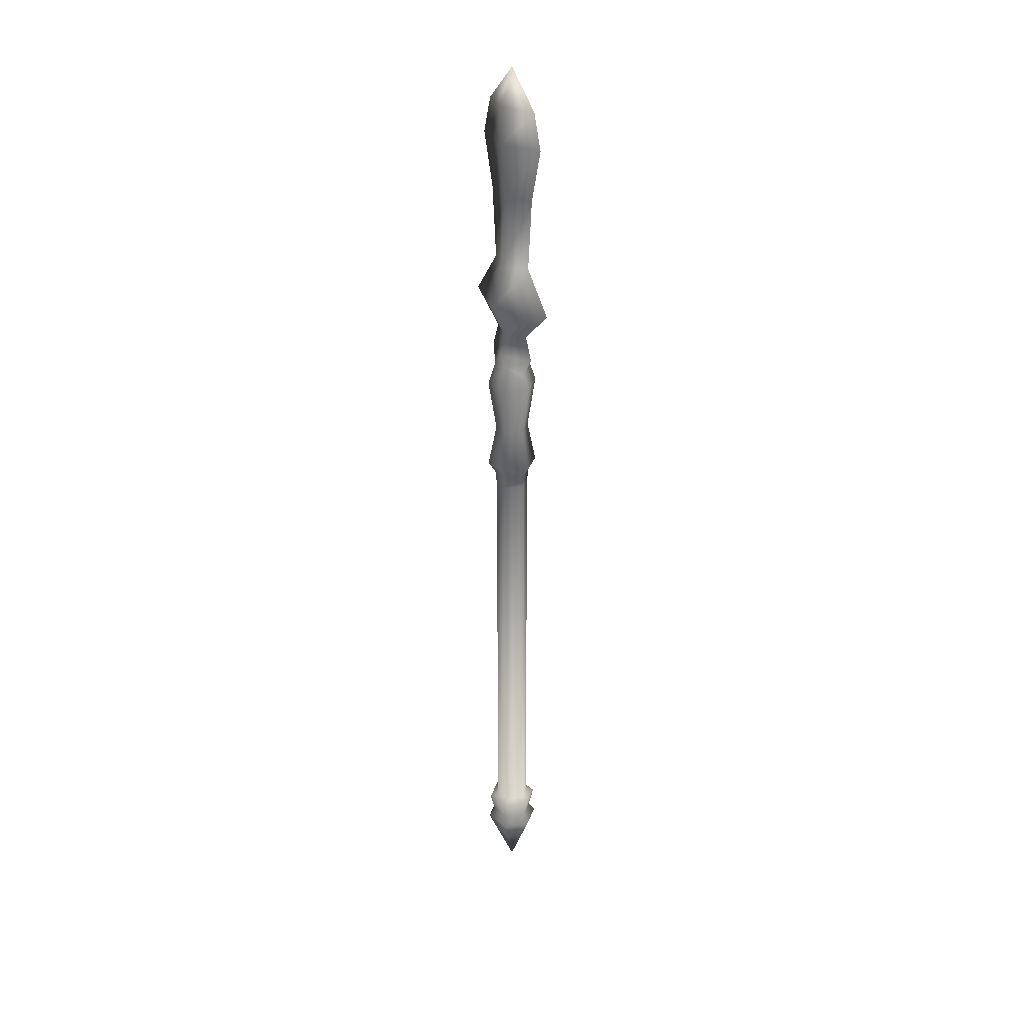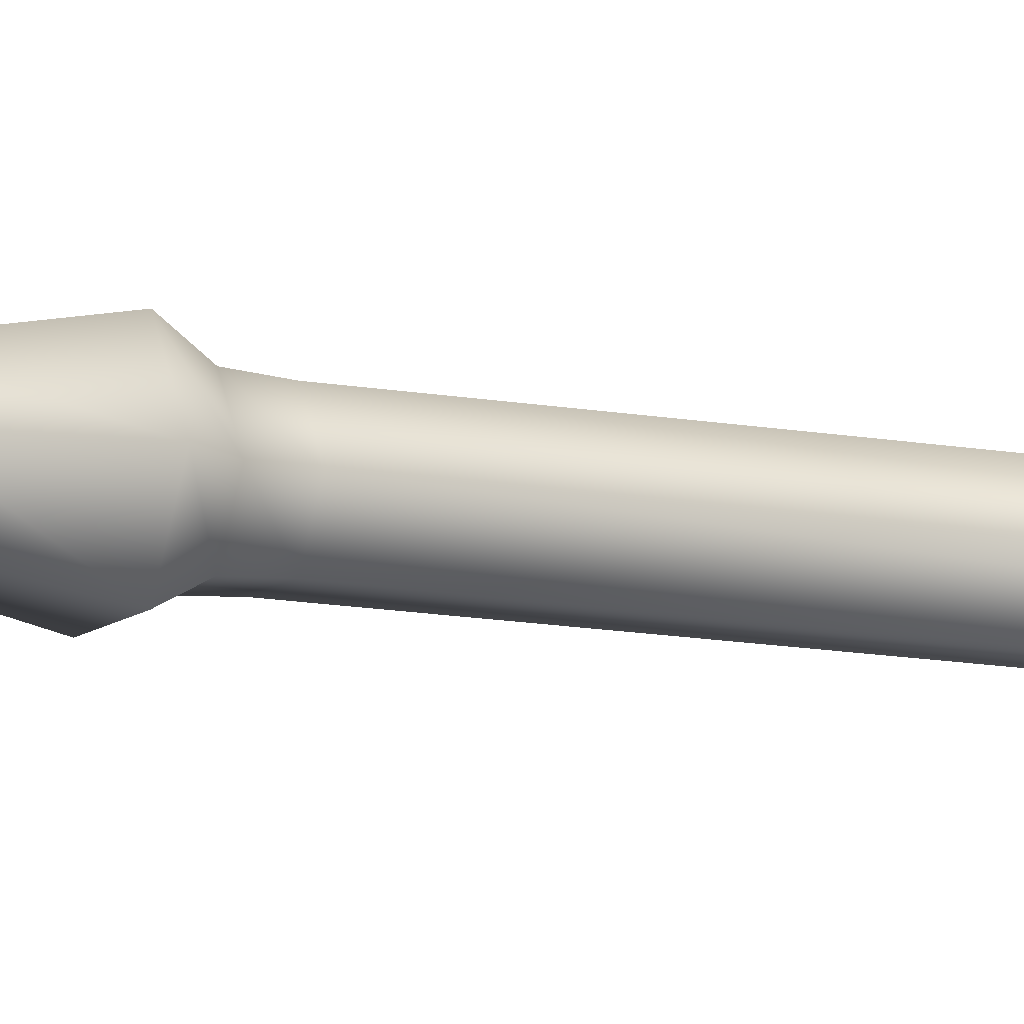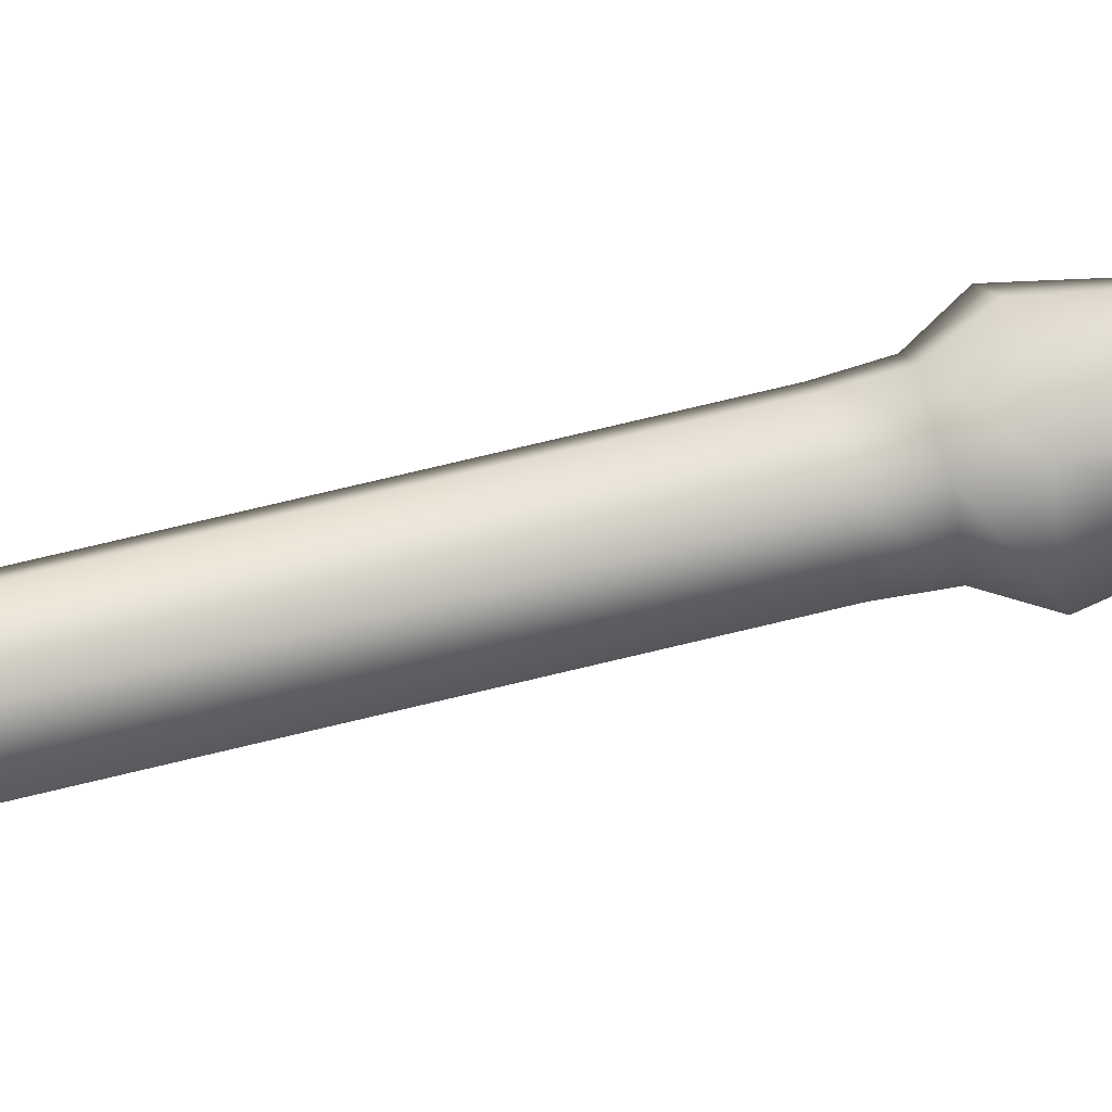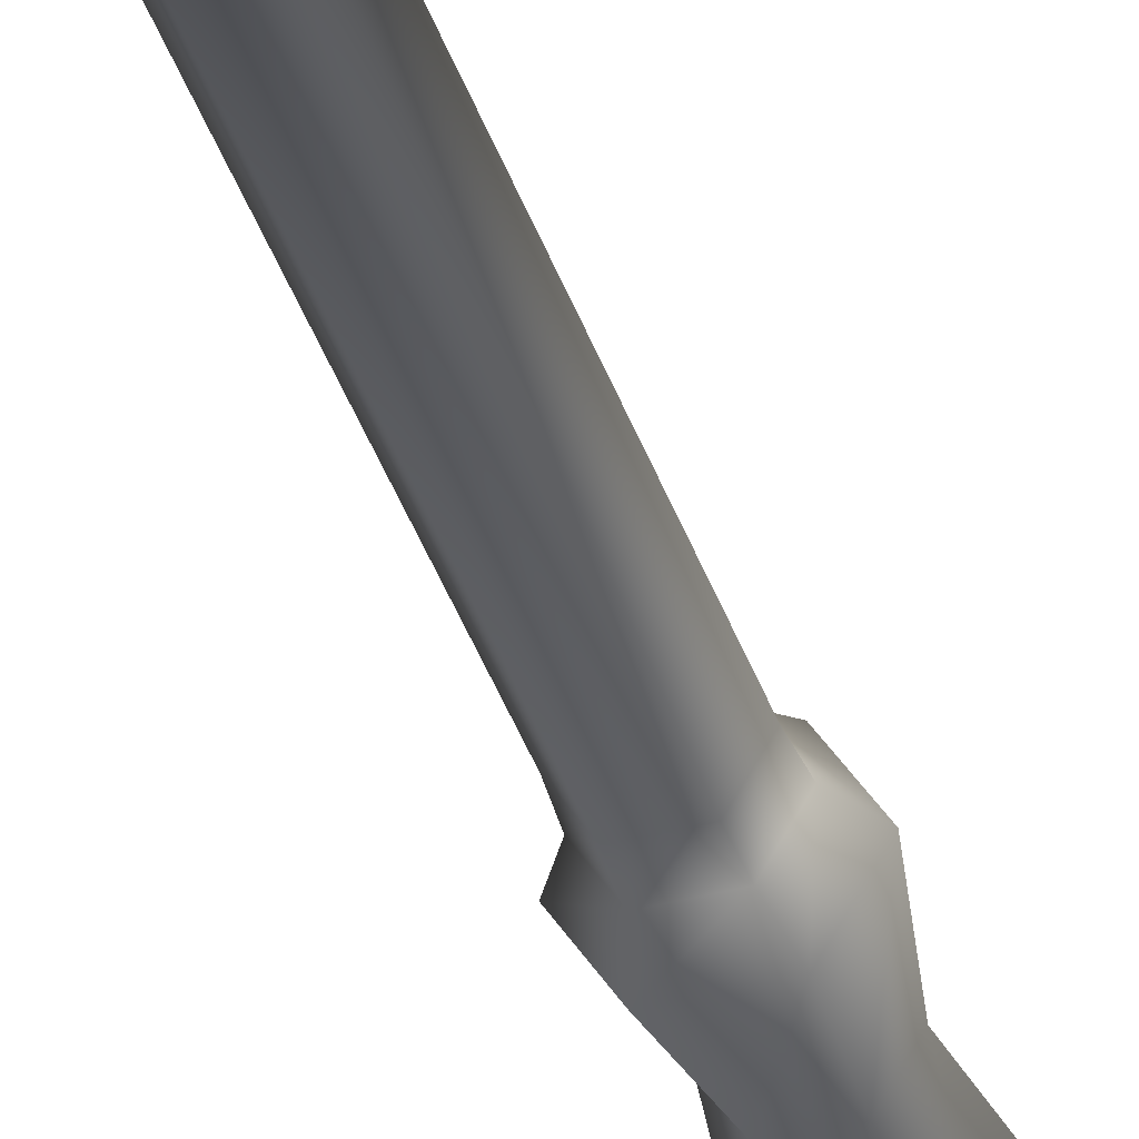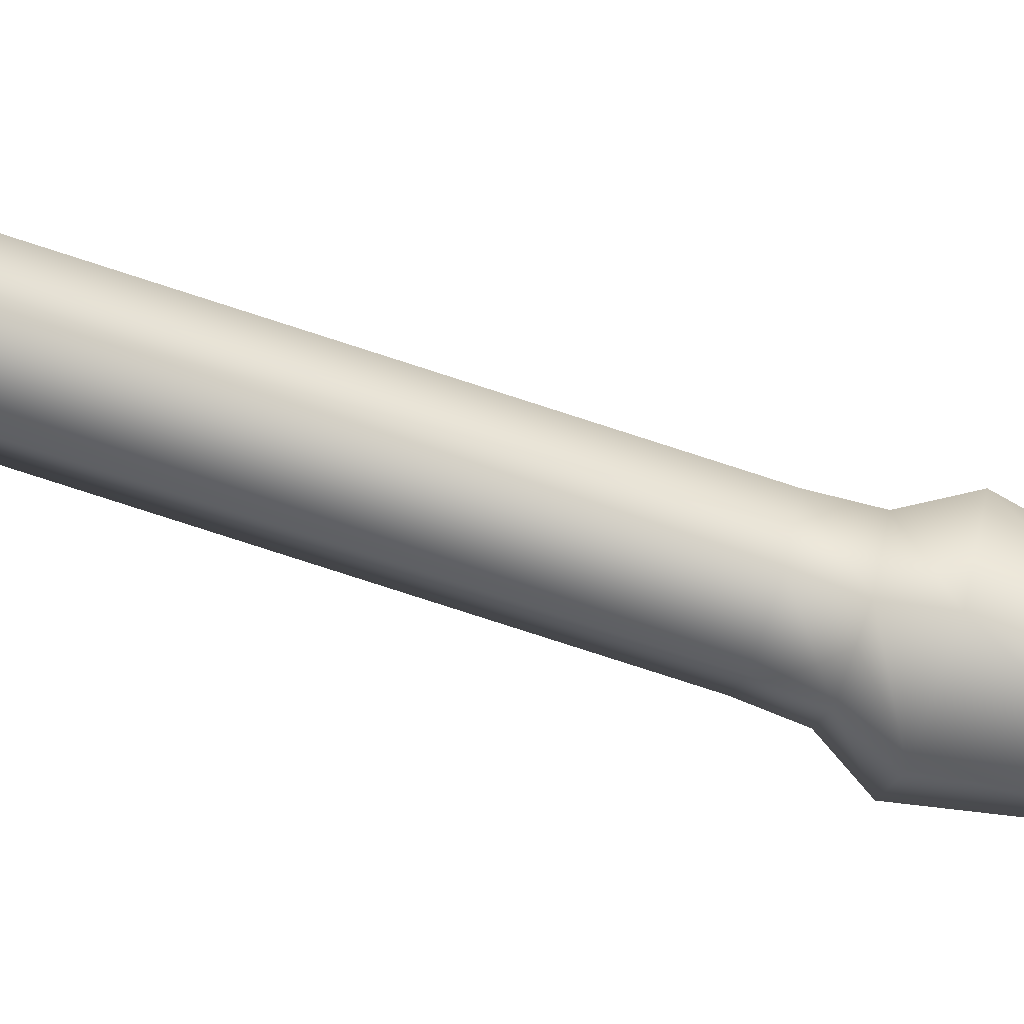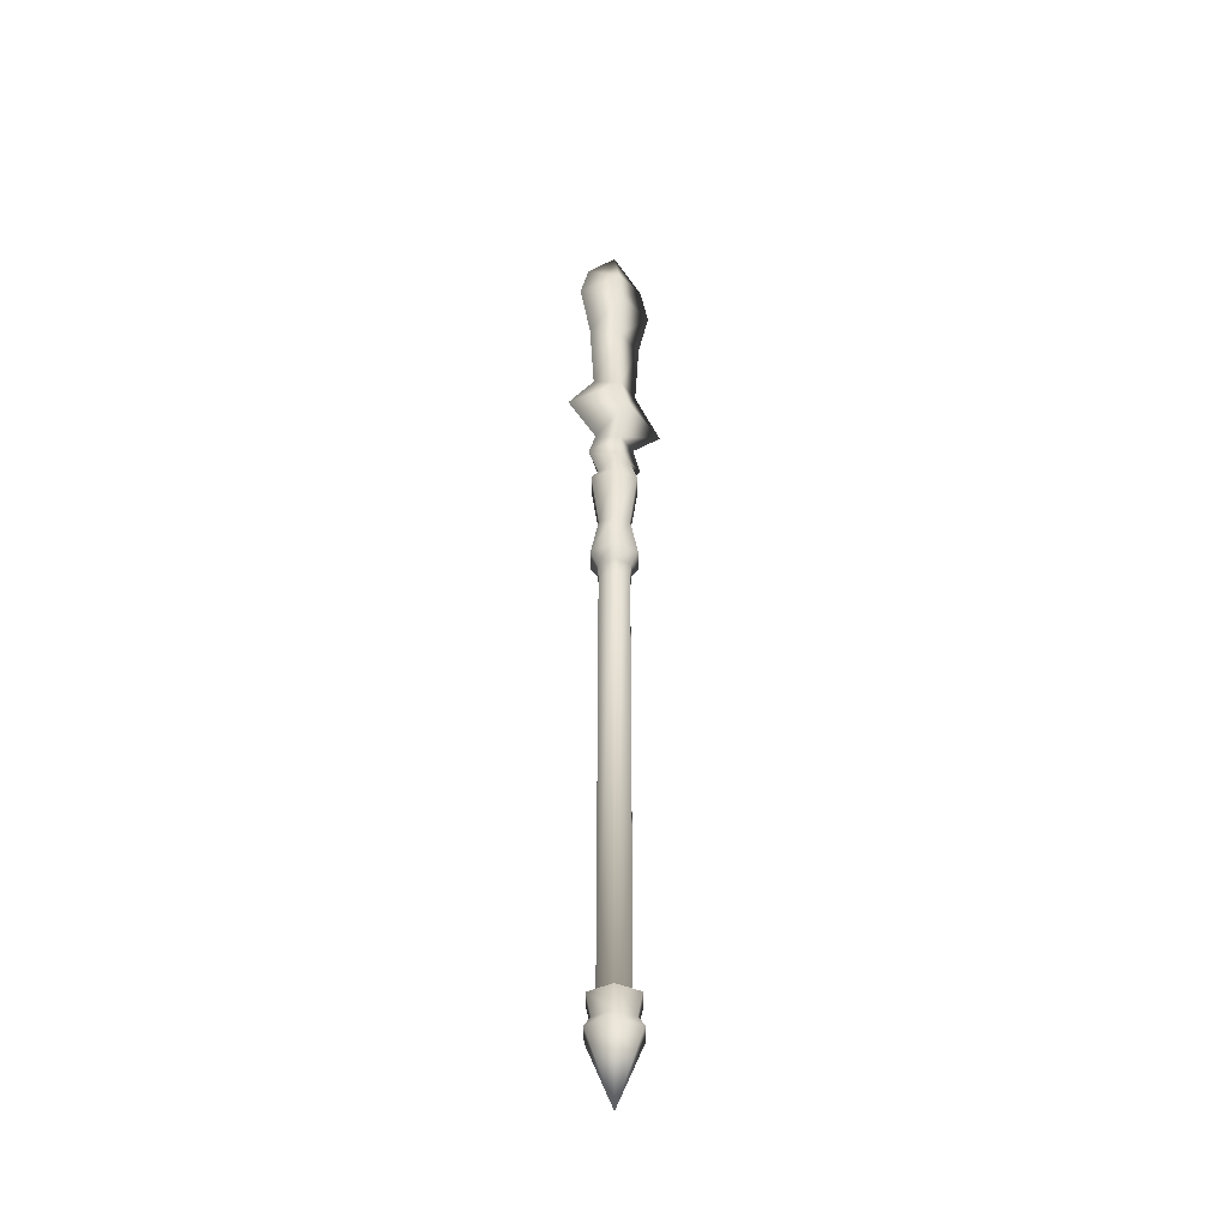
<metadata>
{"format":"obj","ext":"obj","renderer":"f3d","projection":"perspective","resolution":1024,"background":"white","views":[{"elev":31.5,"azim":-132.7,"up":"+Y"},{"elev":-10.7,"azim":-117.3,"up":"+Z"},{"elev":66.1,"azim":75.8,"up":"+Z"},{"elev":-40.2,"azim":18.0,"up":"+Z"},{"elev":-72.6,"azim":71.6,"up":"+Z"},{"elev":-40.3,"azim":150.8,"up":"+Y"}]}
</metadata>
<code>
v 0 1.484 -5.968e-08
v -1.335e-07 1.394 -0.02683
v -0.07498 1.394 1.307e-08
v -1.144e-07 1.308 -0.03443
v -0.09621 1.308 1.529e-08
v -1.049e-07 1.179 -0.0245
v -0.06844 1.179 1.86e-08
v -7.629e-08 1.004 -0.03066
v -0.05701 1.004 4.957e-08
v -5.722e-08 0.8996 -0.06667
v -0.124 0.8996 5.13e-08
v -5.245e-08 0.8228 -0.02715
v -0.05048 0.8228 5.257e-08
v -4.768e-08 0.7641 -0.03681
v -0.06844 0.7641 5.354e-08
v -0.02116 0.7383 -0.03665
v 0.07498 1.394 -1.128e-07
v 0.09621 1.308 -9.812e-08
v 0.06844 1.179 -7.845e-08
v 0.05701 1.004 -6.152e-08
v 0.124 0.8996 -3.501e-08
v 0.05048 0.8228 -2.219e-08
v 0.06844 0.7641 -8.349e-09
v 0.02116 0.7383 -0.03665
v 1.24e-07 1.308 0.03443
v 1.335e-07 1.394 0.02683
v 8.106e-08 1.004 0.03066
v 1.049e-07 1.179 0.0245
v 5.245e-08 0.8228 0.02715
v 6.676e-08 0.8996 0.06667
v 4.768e-08 0.7641 0.03681
v 0.02116 0.7383 0.03665
v -0.02116 0.7383 0.03665
v 0.04232 0.7134 3.671e-10
v -0.04232 0.7134 8.583e-08
v -0.02116 0.7383 -0.03665
v -0.06028 0.684 8.583e-08
v -0.04232 0.7134 8.583e-08
v -0.03014 0.684 -0.0522
v -0.02028 0.5561 -0.03513
v -0.04057 0.5561 8.583e-08
v -0.03068 0.4544 -0.05313
v -0.06135 0.4544 8.583e-08
v -0.02144 0.4244 -0.03713
v -0.04288 0.4244 8.583e-08
v -0.02028 0.3921 -0.03513
v -0.04057 0.3921 8.583e-08
v 0.03014 0.684 -0.0522
v 0.02116 0.7383 -0.03665
v -4.768e-08 0.7641 -0.03681
v 0.02028 0.5561 -0.03513
v 0.03068 0.4544 -0.05313
v 0.02144 0.4244 -0.03713
v 0.02028 0.3921 -0.03513
v 0.04232 0.7134 3.671e-10
v 0.06028 0.684 1.152e-08
v 0.04057 0.5561 5.149e-08
v 0.06135 0.4544 8.642e-08
v 0.04288 0.4244 9.459e-08
v 0.04057 0.3921 1.049e-07
v 0.02116 0.7383 0.03665
v 0.03014 0.684 0.0522
v 0.02028 0.5561 0.03513
v 0.03068 0.4544 0.05313
v 0.02144 0.4244 0.03713
v 0.02028 0.3921 0.03513
v -0.03014 0.684 0.0522
v -0.02116 0.7383 0.03665
v 4.768e-08 0.7641 0.03681
v -0.02028 0.5561 0.03513
v -0.03068 0.4544 0.05313
v -0.02144 0.4244 0.03713
v -0.02028 0.3921 0.03513
v -0.04057 0.3921 8.583e-08
v -0.02028 -0.652 -0.03513
v -0.04057 -0.652 8.583e-08
v -0.02028 0.3921 -0.03513
v 0.02028 -0.652 -0.03513
v 0.02028 0.3921 -0.03513
v 0.04057 -0.652 4.286e-07
v 0.04057 0.3921 1.049e-07
v 0.02028 -0.652 0.03513
v 0.02028 0.3921 0.03513
v -0.02028 -0.652 0.03513
v -0.02028 0.3921 0.03513
v -0.04057 -0.652 8.583e-08
v -0.0313 -0.6583 -0.05421
v -0.06259 -0.6583 -1.168e-08
v -0.02028 -0.652 -0.03513
v -0.05086 -0.7081 8.959e-08
v -0.02543 -0.7081 -0.04405
v 0.0313 -0.6583 -0.05421
v 0.02028 -0.652 -0.03513
v 0.02543 -0.7081 -0.04404
v 0.06259 -0.6583 5.467e-07
v 0.04057 -0.652 4.286e-07
v 0.05086 -0.7081 4.578e-07
v 0.0313 -0.6583 0.05421
v 0.02028 -0.652 0.03513
v 0.02543 -0.7081 0.04405
v -0.0313 -0.6583 0.05421
v -0.02028 -0.652 0.03513
v -0.02543 -0.7081 0.04405
v -0.03334 -0.7312 -0.05775
v -0.06668 -0.7312 9.3e-08
v 0 -0.8886 3.026e-07
v 0.03334 -0.7312 -0.05775
v 0.06668 -0.7312 4.705e-07
v 0.03334 -0.7312 0.05775
v -0.03334 -0.7312 0.05775
o qiang001
f 1 2 3
f 4 3 2
f 3 4 5
f 6 5 4
f 5 6 7
f 8 7 6
f 7 8 9
f 10 9 8
f 9 10 11
f 12 11 10
f 11 12 13
f 14 13 12
f 13 14 15
f 15 14 16
f 1 17 2
f 2 18 4
f 18 2 17
f 4 19 6
f 19 4 18
f 6 20 8
f 20 6 19
f 8 21 10
f 21 8 20
f 10 22 12
f 22 10 21
f 12 23 14
f 23 12 22
f 14 23 24
f 17 25 18
f 25 17 26
f 1 26 17
f 19 27 20
f 27 19 28
f 28 18 25
f 18 28 19
f 21 29 22
f 29 21 30
f 30 20 27
f 20 30 21
f 1 3 26
f 26 5 25
f 5 26 3
f 25 7 28
f 7 25 5
f 28 9 27
f 9 28 7
f 27 11 30
f 11 27 9
f 30 13 29
f 13 30 11
f 15 29 13
f 29 15 31
f 31 22 29
f 22 31 23
f 23 31 32
f 31 15 33
f 23 32 34
f 24 23 34
f 33 15 35
f 15 16 35
f 36 37 38
f 37 36 39
f 40 37 39
f 37 40 41
f 42 41 40
f 41 42 43
f 44 43 42
f 43 44 45
f 46 45 44
f 45 46 47
f 36 48 39
f 48 36 49
f 50 49 36
f 39 51 40
f 51 39 48
f 40 52 42
f 52 40 51
f 42 53 44
f 53 42 52
f 44 54 46
f 54 44 53
f 55 48 49
f 48 55 56
f 48 57 51
f 57 48 56
f 51 58 52
f 58 51 57
f 52 59 53
f 59 52 58
f 53 60 54
f 60 53 59
f 61 56 55
f 56 61 62
f 56 63 57
f 63 56 62
f 57 64 58
f 64 57 63
f 58 65 59
f 65 58 64
f 59 66 60
f 66 59 65
f 61 67 62
f 67 61 68
f 69 68 61
f 62 70 63
f 70 62 67
f 63 71 64
f 71 63 70
f 64 72 65
f 72 64 71
f 65 73 66
f 73 65 72
f 68 37 67
f 37 68 38
f 67 41 70
f 41 67 37
f 70 43 71
f 43 70 41
f 71 45 72
f 45 71 43
f 72 47 73
f 47 72 45
f 74 75 76
f 75 74 77
f 77 78 75
f 78 77 79
f 79 80 78
f 80 79 81
f 81 82 80
f 82 81 83
f 83 84 82
f 84 83 85
f 85 76 84
f 76 85 74
f 86 87 88
f 87 86 89
f 87 90 88
f 90 87 91
f 89 92 87
f 92 91 87
f 92 89 93
f 91 92 94
f 93 95 92
f 95 94 92
f 95 93 96
f 94 95 97
f 96 98 95
f 98 97 95
f 98 96 99
f 97 98 100
f 99 101 98
f 101 100 98
f 101 99 102
f 102 88 101
f 100 101 103
f 88 103 101
f 103 88 90
f 88 102 86
f 104 90 91
f 90 104 105
f 105 104 106
f 104 107 106
f 107 108 106
f 108 94 97
f 94 108 107
f 108 109 106
f 109 97 100
f 97 109 108
f 109 110 106
f 110 105 106
f 110 100 103
f 100 110 109
f 103 105 110
f 91 107 104
f 107 91 94
f 105 103 90

</code>
